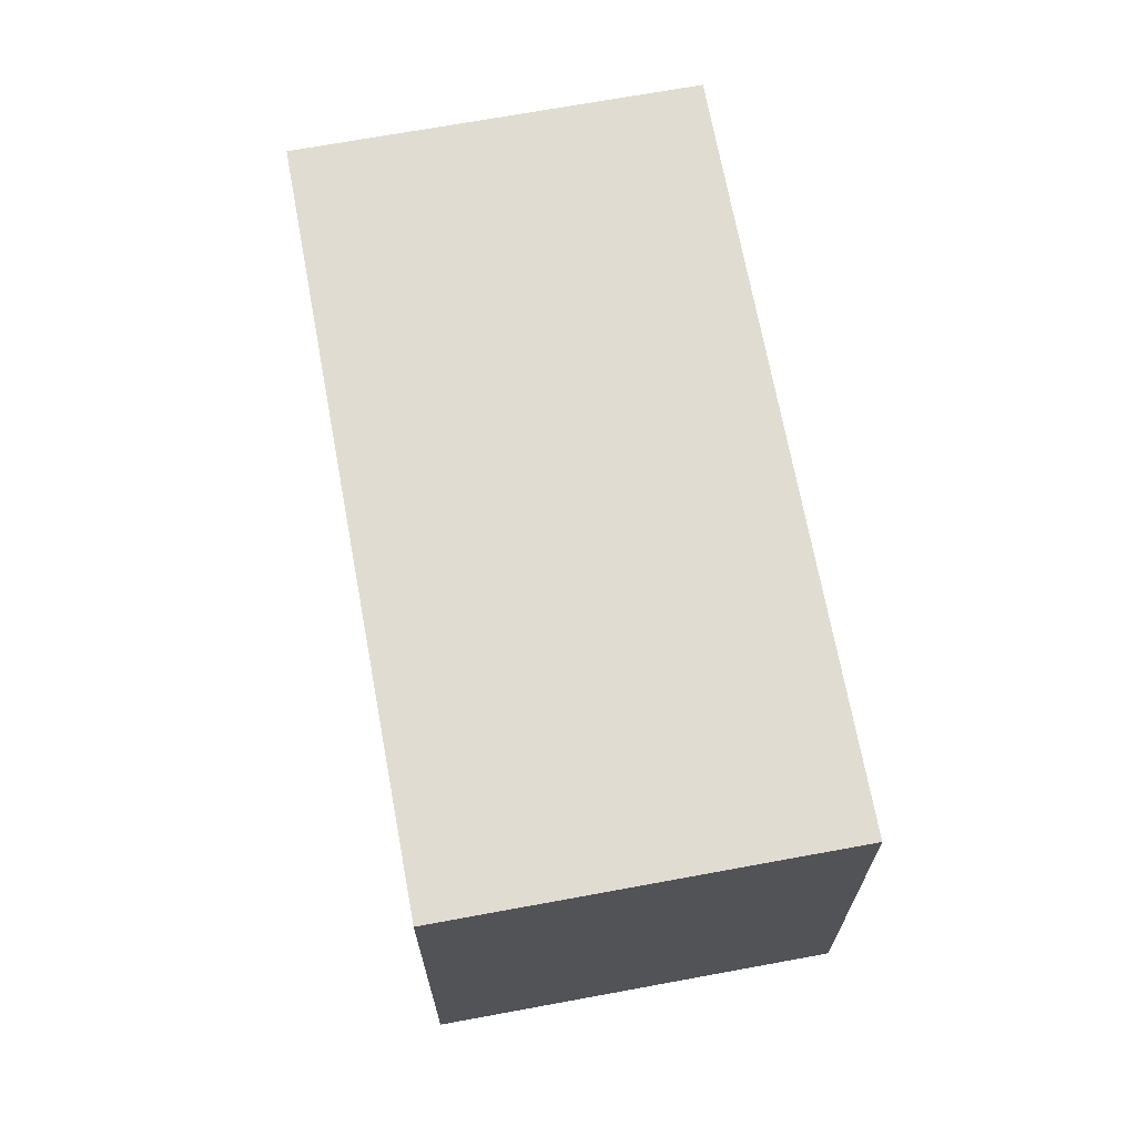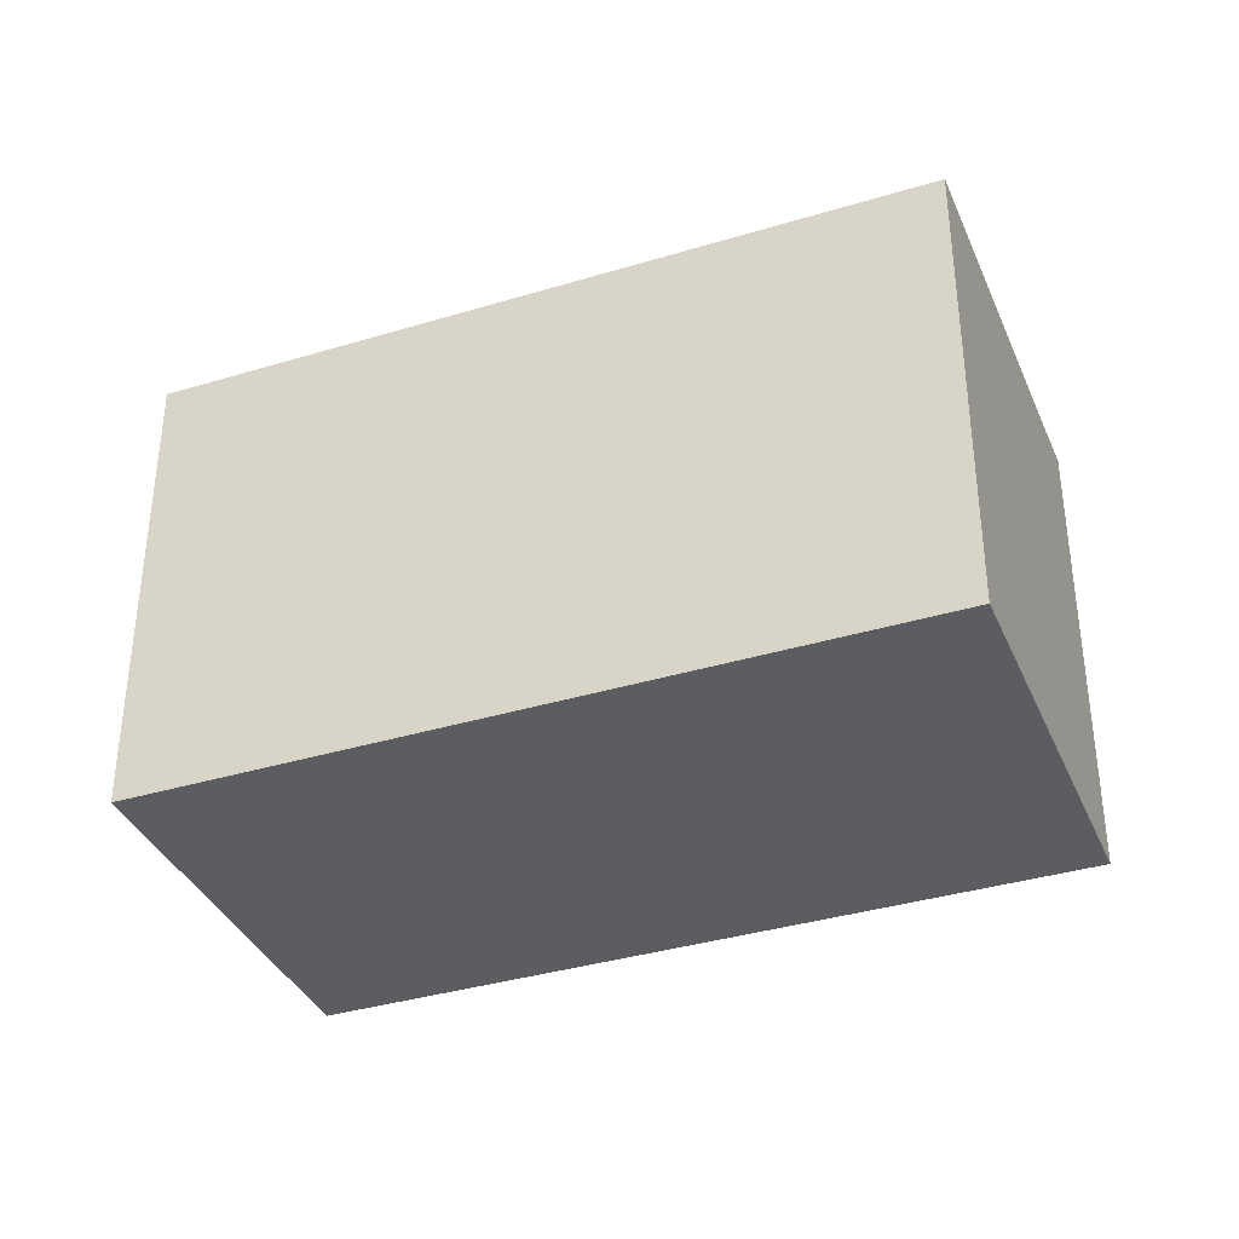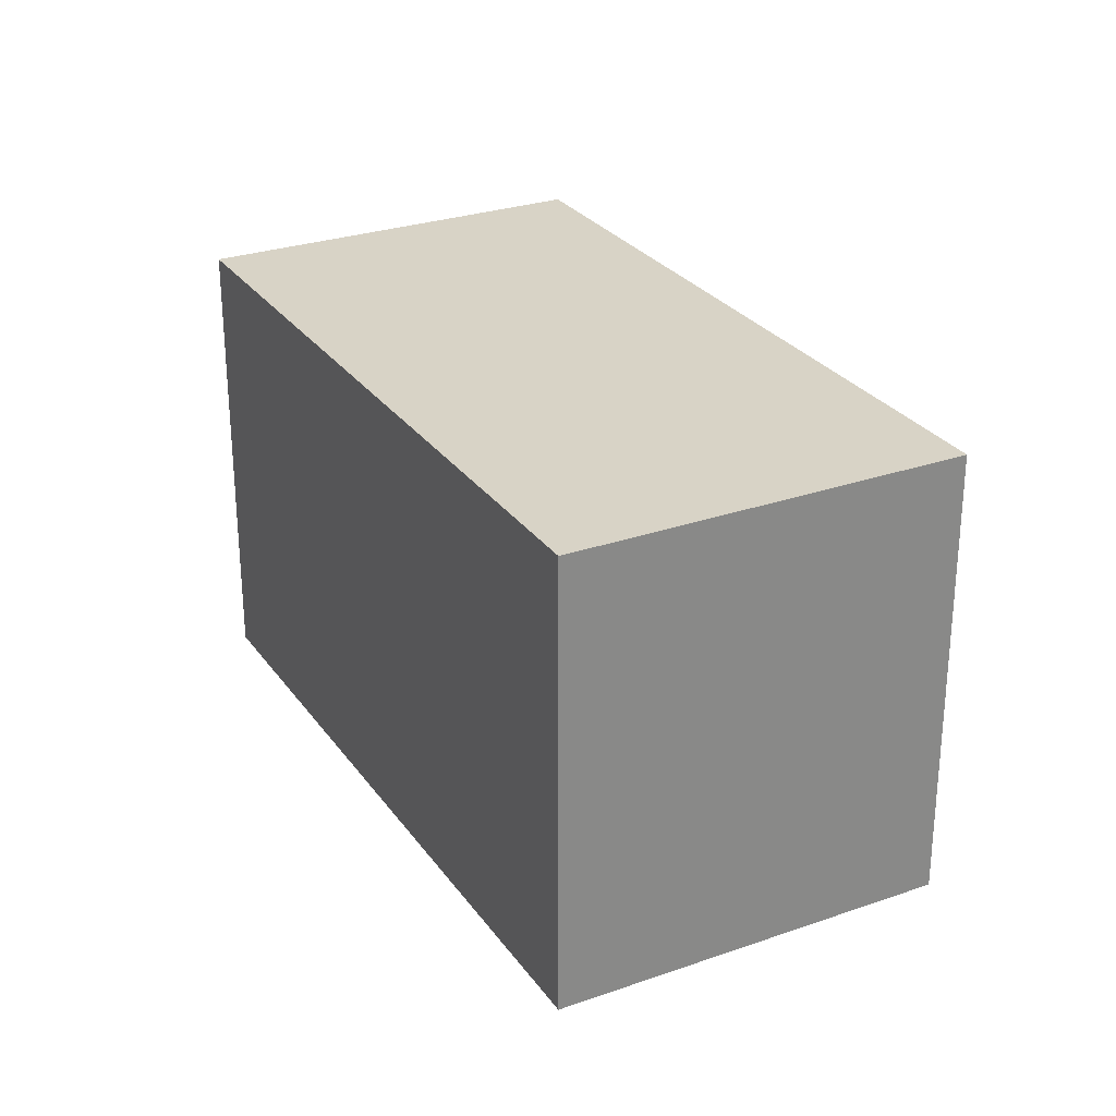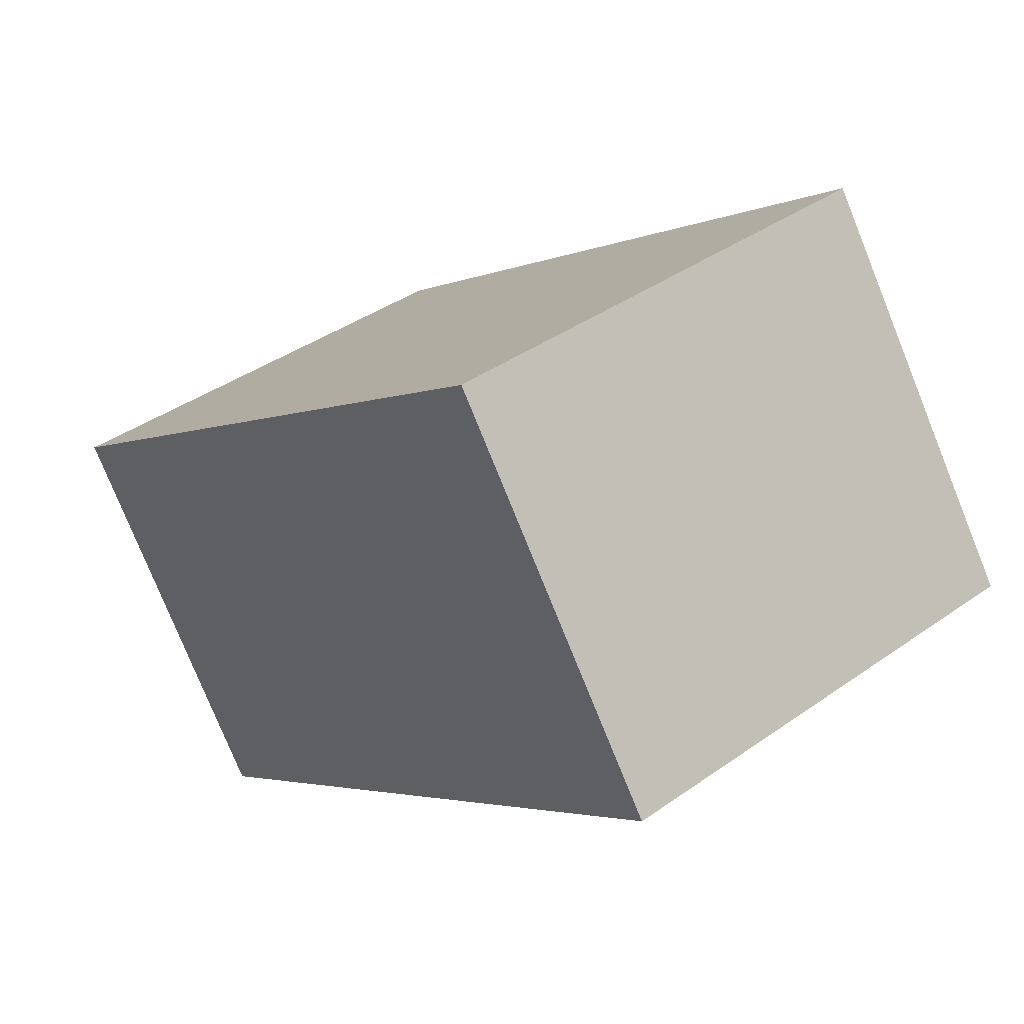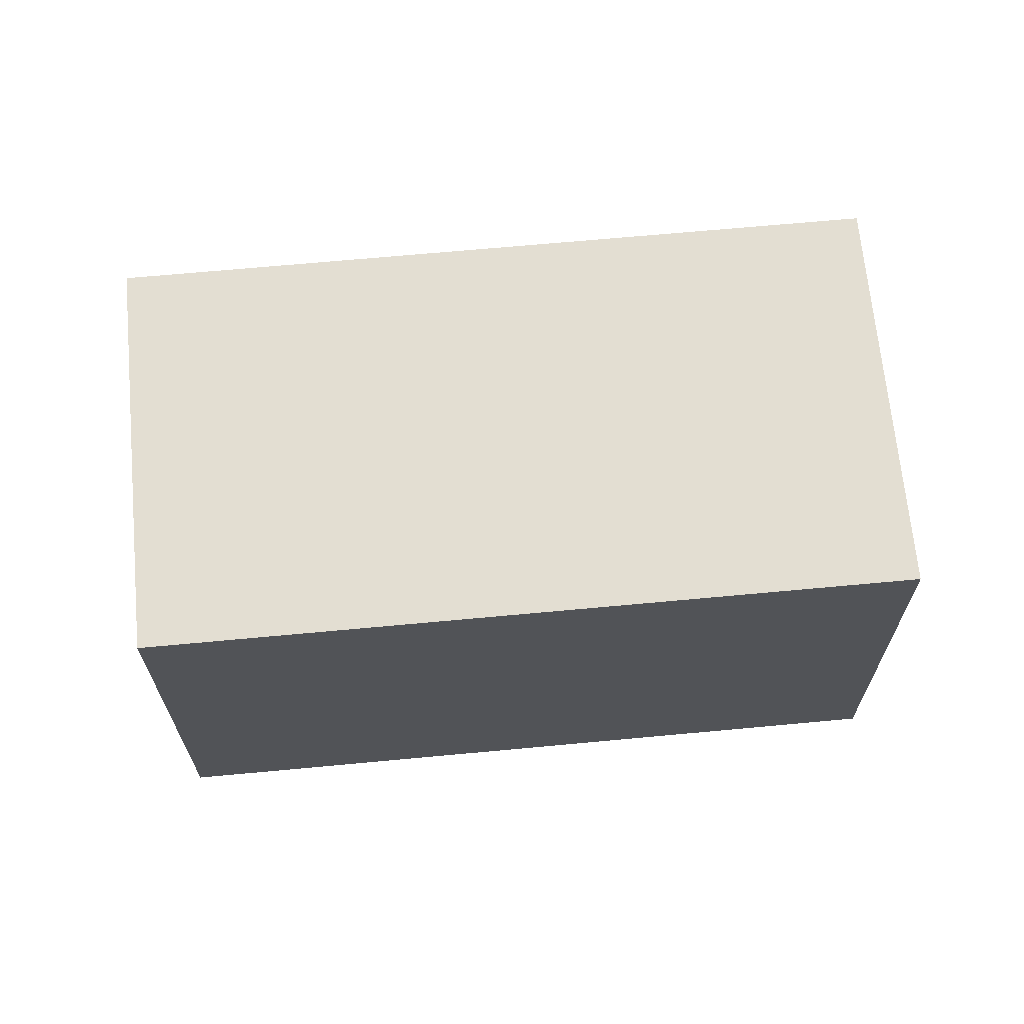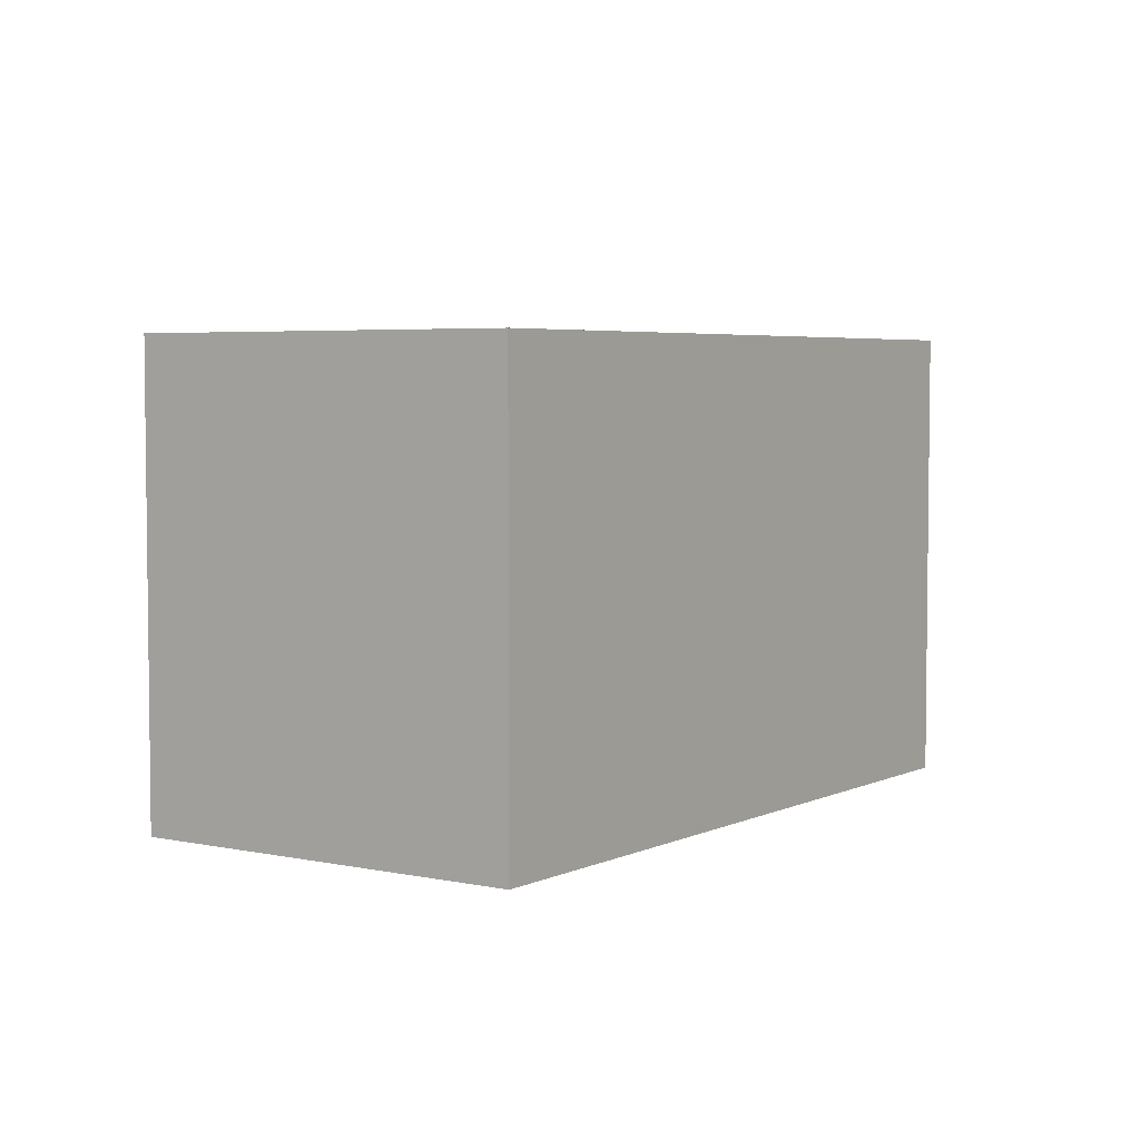
<metadata>
{"format":"obj","ext":"obj","renderer":"f3d","projection":"perspective","resolution":1024,"background":"white","views":[{"elev":69.1,"azim":-135.1,"up":"+Y"},{"elev":-36.7,"azim":166.8,"up":"+Y"},{"elev":27.8,"azim":27.3,"up":"+Y"},{"elev":39.6,"azim":48.7,"up":"+Z"},{"elev":67.4,"azim":-40.0,"up":"+Y"},{"elev":4.5,"azim":90.0,"up":"+Y"}]}
</metadata>
<code>
v  0 2.777 1.7e-16
v  5.191 2.777 0.604
v  1.395 2.777 -2.019
v  3.796 2.777 2.623
v  1.395 1.236e-16 -2.019
v  0 0 0
v  3.796 -1.606e-16 2.623
v  5.191 -3.698e-17 0.604
g defaultobject
f 1 2 3
f 2 1 4
f 5 1 3
f 1 5 6
f 6 4 1
f 4 6 7
f 7 2 4
f 2 7 8
f 8 3 2
f 3 8 5
f 8 6 5
f 6 8 7

</code>
